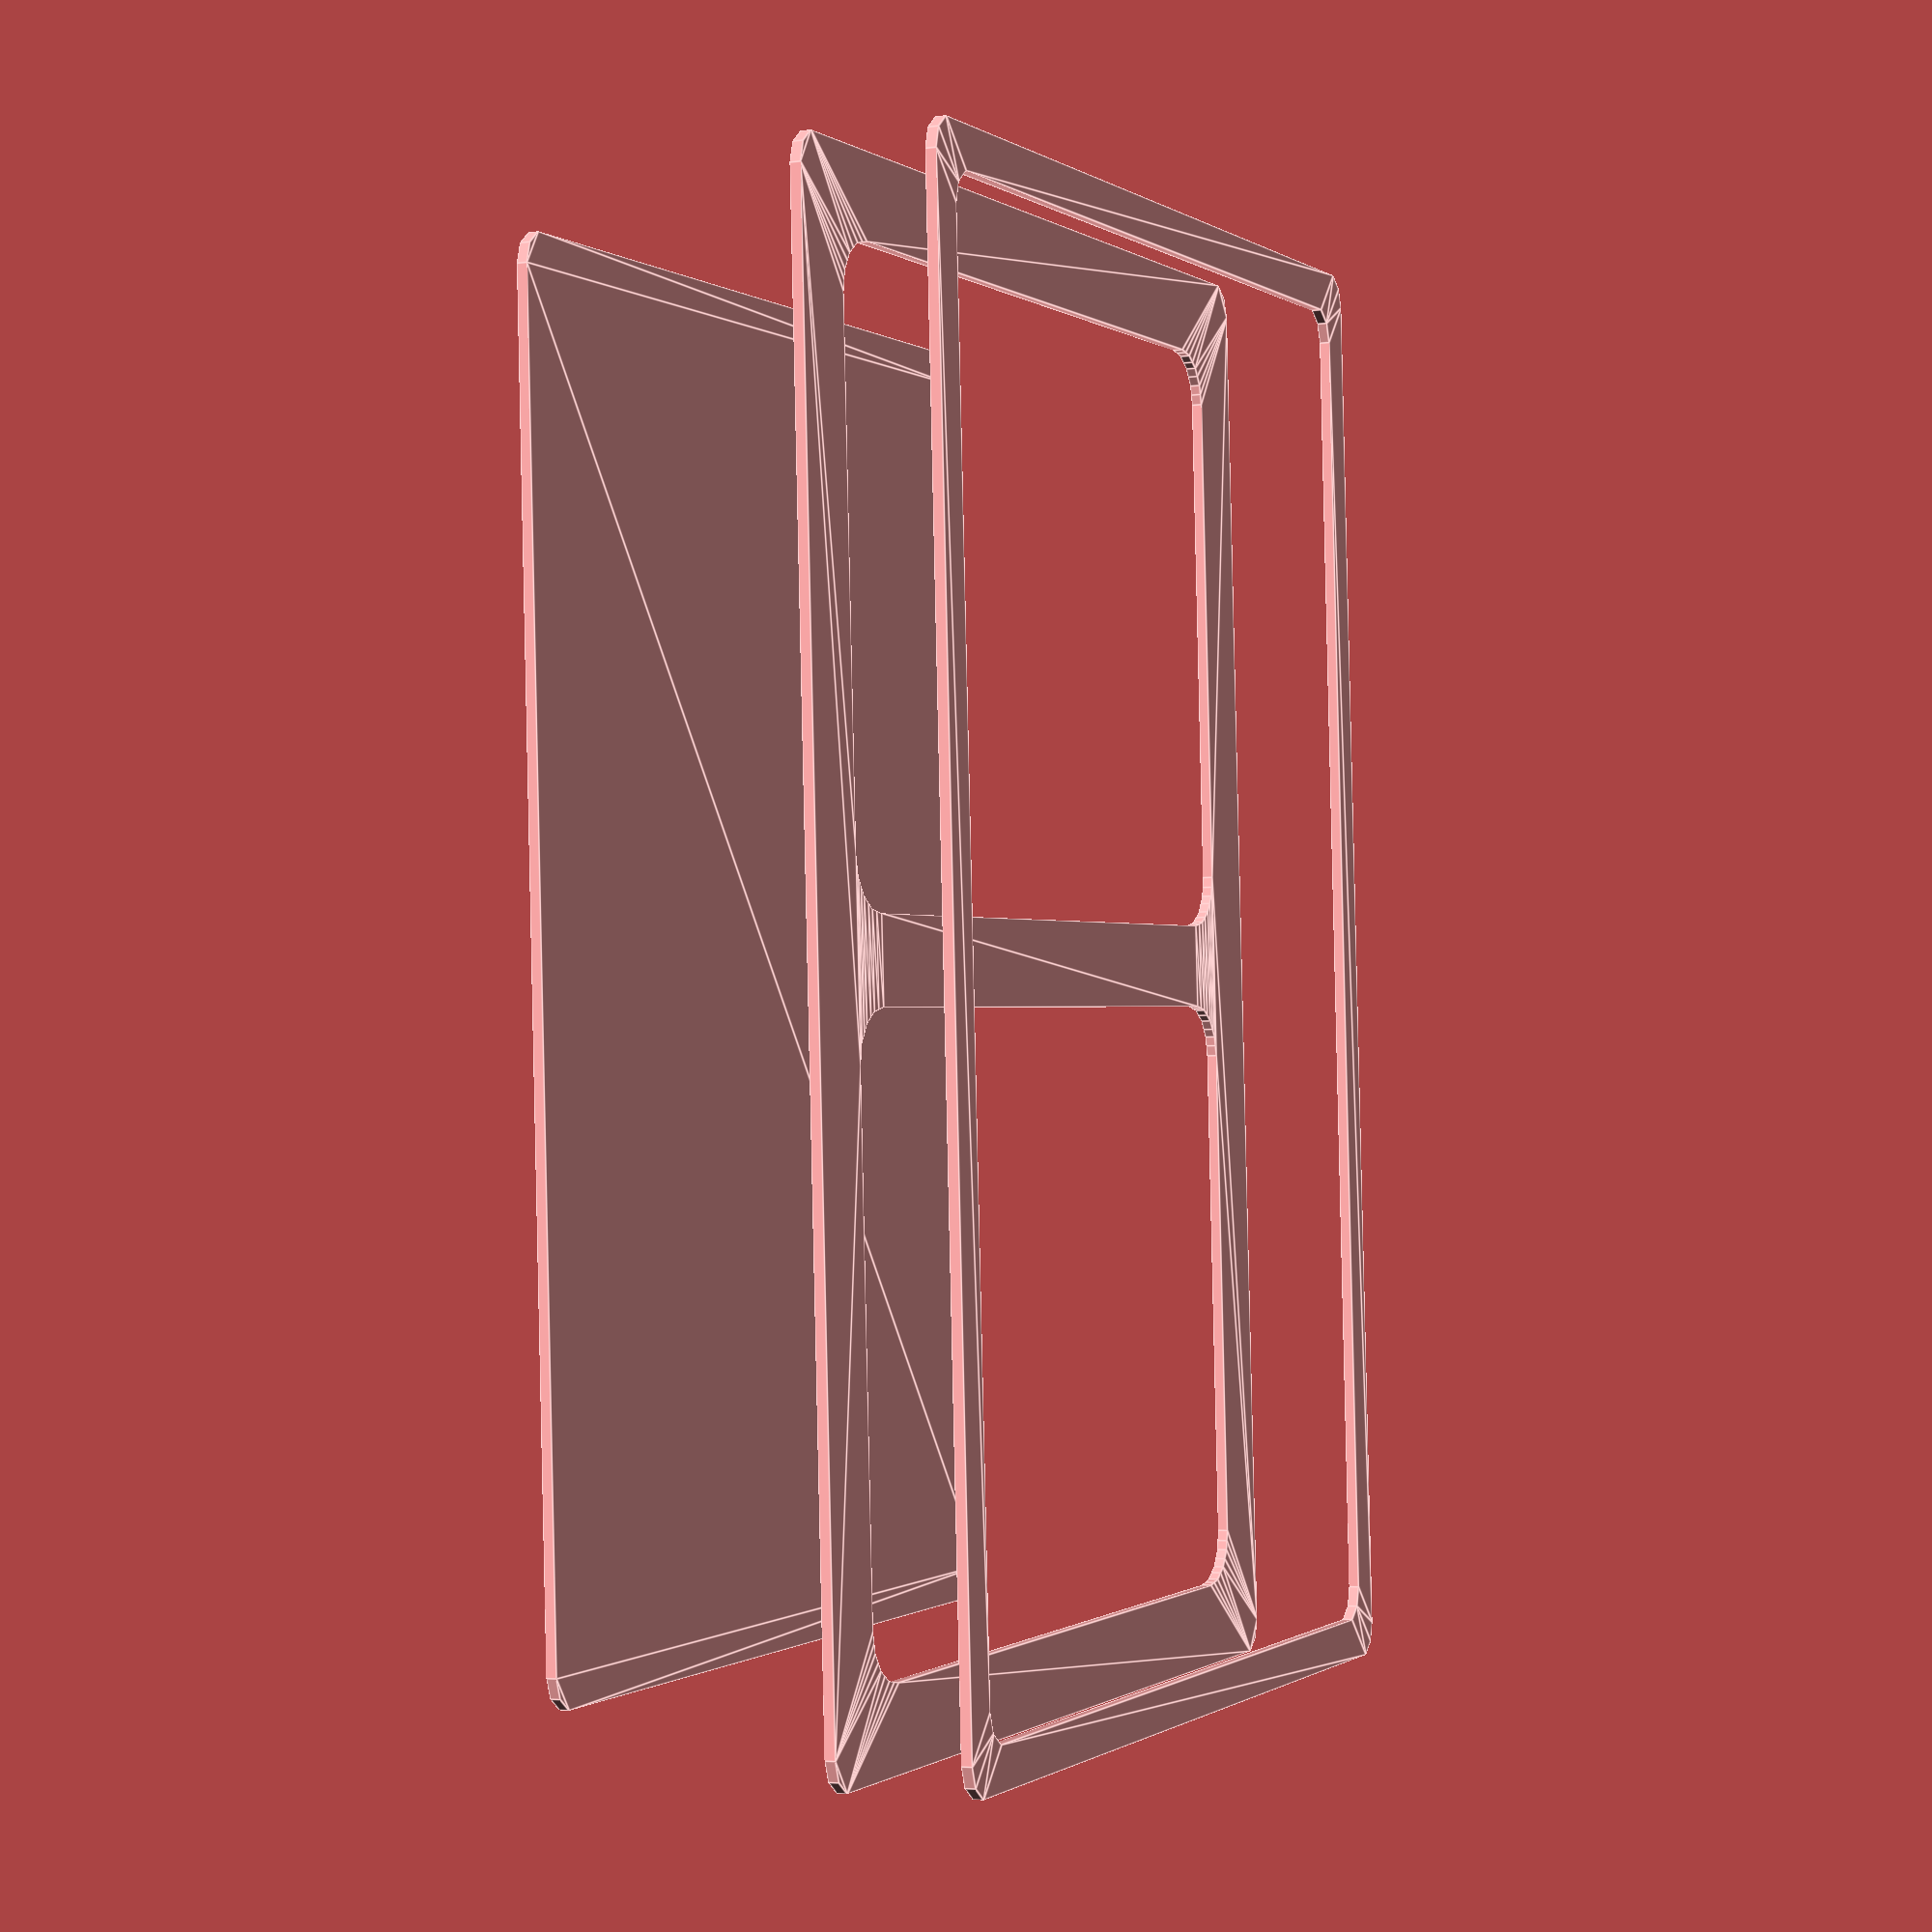
<openscad>
//hello！
//$fn = 60;


/*
Talk to father about: 
- new Z transformation
- 4th vector troubles
- new varible names



*/ 



single_tray = "single_tray";
double_tray = "double_tray";
triple_tray = "triple_tray";
tray = double_tray;

bottom_vector = "bottom_vector";
pocket_vector = "pocket_vector";
top_vector = "top_vector";
middle_slice = "middle_slice";
all_vectors = "all_vectors";
show_vector = all_vectors;

show_box = false;
show_projection = true;
echo_cut_depths = false;

//Handy conversion: 1in = 25.4mm

wall_thickness = 8;
rounding_radius = 3.175;
tray_rounding = 5;
box_width = 4 * 25.4;
box_length = 5.5 * 25.4;
box_height = 1.70 * 25.4;
is_rounded = true;


inner_box_width = box_width - wall_thickness * 2;
inner_box_length = box_length - wall_thickness * 2;
inner_box_height = (box_height - wall_thickness) * 0.97;
inner_box_z_transformation = box_height - ((box_height - wall_thickness) * 0.97);


module build_four(x, y, z) {
    translate([0, 0, z]) {
        translate([x, y, 0]) {
            children();
        }
        translate([-x, y, 0]) {
            children();
        }
        translate([x, -y, 0]) {
            children();
        }
        translate([-x, -y, 0]) {
            children();
        }      
    }
}
module foo_cube()
{
    translate([0,-20,-55])cube([110,110,110]);
}
module star()
{
    linear_extrude(wall_thickness / 2)
    {
         scale([2.5, 2.5, 2.5])polygon(points = [[6*cos(18), 6*sin(18)], [2*cos(54), 2*sin(54)], [0, 6], [2*cos(126), 2*sin(126)], [6*cos(162), 6*sin(162)], [2*cos(198), 2*sin(198)], [6*cos(234), 6*sin(234)], [0, -2], [6*cos(306), 6*sin(306)], [2*cos(342), 2*sin(342)]]);
    }
   
}
module rounded_rectangle(width, length, height, rounding_radius)
{
    x = width /2 - rounding_radius;
    y = length /2 - rounding_radius;
    
    hull(){
        translate([x, y, 0])cylinder(r = rounding_radius, h = height);
        translate([-x, y, 0])cylinder(r = rounding_radius, h = height);
        translate([-x, -y, 0])cylinder(r = rounding_radius, h = height);
        translate([x, -y, 0])cylinder(r = rounding_radius, h = height);
    }
}

module rounded_tray(width, length, height, tray_rounding)
{   
    x = width /2 - tray_rounding;
    y = length /2 - tray_rounding;
    
    hull(){
        build_four(x, y, tray_rounding)
        {
            sphere(r = tray_rounding);
            translate([0, 0, height - tray_rounding]) cylinder(r = tray_rounding, h = 1);
        }
        
        build_four(x, y, height)
        {
            cylinder(r = tray_rounding, h = 1);
        }
    }
}

module tray_type(width, length, height, rounding_radius, wall_thickness)
{
     if(tray == "single_tray") single_tray(width, length, height, rounding_radius, wall_thickness);
           
    else if(tray == "double_tray") double_tray(width, length, height, rounding_radius, wall_thickness);
             
    else if(tray == "triple_tray") triple_tray(width, length, height, rounding_radius, wall_thickness);
                
    else {
         scale([2,2.7,1])translate([0,0,height - wall_thickness])star();
        echo("please select tray type.....");
    }
    if(is_rounded)echo("Rounded.");
    else echo("Unrounded.");
}

module build_tray(inner_box_width, inner_box_length, inner_box_height, tray_rounding)
{
    if(is_rounded)rounded_tray(inner_box_width, inner_box_length, inner_box_height, tray_rounding);
    else rounded_rectangle(inner_box_width, inner_box_length, inner_box_height, rounding_radius);
    
}

module single_tray(width, length, height, rounding_radius, wall_thickness)
{
    echo("Single tray");
    translate([0,0, inner_box_z_transformation]) #build_tray(inner_box_width, inner_box_length, inner_box_height, tray_rounding);
}

module double_tray(width, length, height, rounding_radius, wall_thickness)
{
    echo("Double tray");
    double_tray_length = length / 2 - wall_thickness * 3/2;
    y_transformation = length / 4 - wall_thickness / 4 ;
    
    for(y = [-1 : 2 : 1])    
    {
        translate([0, y *  y_transformation, inner_box_z_transformation]) build_tray(inner_box_width, double_tray_length, inner_box_height, tray_rounding);
    }
}

module triple_tray(width, length, height, rounding_radius, wall_thickness)
{
    echo("Triple tray");
    
    PAR_tray_width = width / 2 - wall_thickness * 3/2;
    PAR_tray_length = length * 2/3 - wall_thickness*3/2;
    PAR_x_transformation = (length / 4 - wall_thickness * 3/2);
    PAR_y_transformation = width / 6 + wall_thickness / 2;
    
    SNGL_tray_width = width - wall_thickness * 2;
    SNGL_tray_length = length * 1/3 - wall_thickness * 3/2;
    SNGL_y_transformation = - (width / 3 + 4/3 * wall_thickness);
    
    for(x = [-1 : 2 : 1])  
    {
        translate([x * PAR_x_transformation, PAR_y_transformation, inner_box_z_transformation]) build_tray(PAR_tray_width, PAR_tray_length, inner_box_height, tray_rounding);
    }
    translate([0, SNGL_y_transformation, inner_box_z_transformation]) build_tray(SNGL_tray_width, SNGL_tray_length, inner_box_height, tray_rounding);
}

module ring_lid(width, length, height, rounding_radius, wall_thickness)
{
    lid_width = (width - wall_thickness * 2) * 0.97;
    lid_length = (length - wall_thickness * 2) * 0.97;
    lid_height = wall_thickness / 2;
    
     x_transformation = width / 2.75;
    
    rounded_rectangle(lid_width, lid_length, lid_height, rounding_radius); 
    
    for(x = [0:1])
    {
        for (y = [0:1]) translate([x_transformation * x - width / 5.5, y * x_transformation, 4])cylinder(8, 3.5, 3);
    }
   
}

module print_tray_star()
{
    scale([0.94, 0.94, 0.94])star();
}

module lid(width, length, height, rounding_radius, wall_thickness)
{
    echo("lid");
    difference()
    {
        rounded_rectangle(width, length, wall_thickness*1.5, rounding_radius); 
    }
}

module basic_unrounded_tray(width, length, height, rounding_radius, wall_thickness)
{   
    translate([0,0, wall_thickness]) rounded_rectangle(inner_box_width, inner_box_length, inner_box_height, rounding_radius);
}

module box(width, length, height, rounding_radius, wall_thickness)
{   
    if(tray == 0)
    {
        lid(width, length, height, rounding_radius, wall_thickness);
    }
    else if (tray == 4)
    {
        ring_lid(width, length, height, rounding_radius, wall_thickness);
    }
    else
    {
        difference()
        {
            rounded_rectangle(width, length, height, rounding_radius); 
            tray_type(width, length, height, rounding_radius, wall_thickness);
        } 
    }
}

module top_cut(width, length, height, rounding_radius, wall_thickness)
{
    translate([0,0, height - wall_thickness * 1/2])rounded_rectangle(width - wall_thickness, length - wall_thickness, wall_thickness/2, rounding_radius);
}

module bottom_cut(width, length, height, rounding_radius, wall_thickness)
{
    difference()
    {
       translate([0, 0, wall_thickness * 0.97 /4])cube([width*1.01, length*1.01, wall_thickness * 0.97 / 2], center = true);
        rounded_rectangle((width - wall_thickness) * 0.98, (length - wall_thickness) * 0.98, wall_thickness/2, rounding_radius);
    }
   
}

module cut_box(width, length, height, rounding_radius, wall_thickness)
{   
    difference(){
        box(width, length, height, rounding_radius, wall_thickness);
        if(tray != 0) top_cut(width, length, height, rounding_radius, wall_thickness);
        bottom_cut(width, length, height, rounding_radius, wall_thickness);
    }
}

module bottom_vector() {
    projection(cut = true) render_box();
}

module pocket_vector() {
    projection(cut = true) translate([0,0,-box_height * 2/3]) render_box();
}

//THIS IS WEIRDDDD
module inner_pocket_vector() {
    projection(cut = true) translate([0,0, - wall_thickness - 0.1]) render_box();
}
module top_vector() {
    projection(cut = true) translate([0,0,-(box_height - wall_thickness / 4)]) render_box();
}

module middle_slice() {
    projection(cut = true)rotate([0,90,0])
    translate([-wall_thickness,0,0])render_box();
}

module display_key_vectors()
{
    bottom_vector();
    translate([0,0,box_height * 2/3]) pocket_vector();
    translate([0,0,box_height - wall_thickness / 4])top_vector();
}

module render_box() {
    cut_box(box_width, box_length, box_height, rounding_radius, wall_thickness);
}

module render_projection() {
    if(show_vector == "bottom_vector")bottom_vector();
    else if(show_vector == "pocket_vector")pocket_vector();
    else if(show_vector == "top_vector")top_vector();
    else if(show_vector == "middle_slice")middle_slice();
    else display_key_vectors();
}

module print_depths_to_console()
{
    top_cut_depth =  wall_thickness / 2;
    pocket_cut_depth = (box_height - wall_thickness) * 0.97;
    bottom_cut_depth = (wall_thickness / 2) * 0.97;
    pocket_crude_cut_depth = (box_height - wall_thickness) * 0.97 - tray_rounding;
    
    echo();
    if(is_rounded)echo("Having a rounded tray is slightly more complicated, because it requires both an end mill and a ball mill");
    echo("Top slice depth: ", top_cut_depth, "mm");
    if(is_rounded){
        echo("You will want an end mill to cut the pocket(s) to less than or equal to", pocket_crude_cut_depth, "mm");
        echo("You will then want a ball mill to round the pocket(s) down to ", pocket_cut_depth, "mm");
        echo("And finish with the end mill");
    }
    else {
         echo("Pocket(s) depth ", pocket_cut_depth, "mm");
    }
    echo("Bottom slice depth ", bottom_cut_depth, "mm");
}

if (show_box)render_box();
if (show_projection)render_projection();
if (echo_cut_depths)print_depths_to_console();
</openscad>
<views>
elev=3.9 azim=176.8 roll=293.6 proj=p view=edges
</views>
